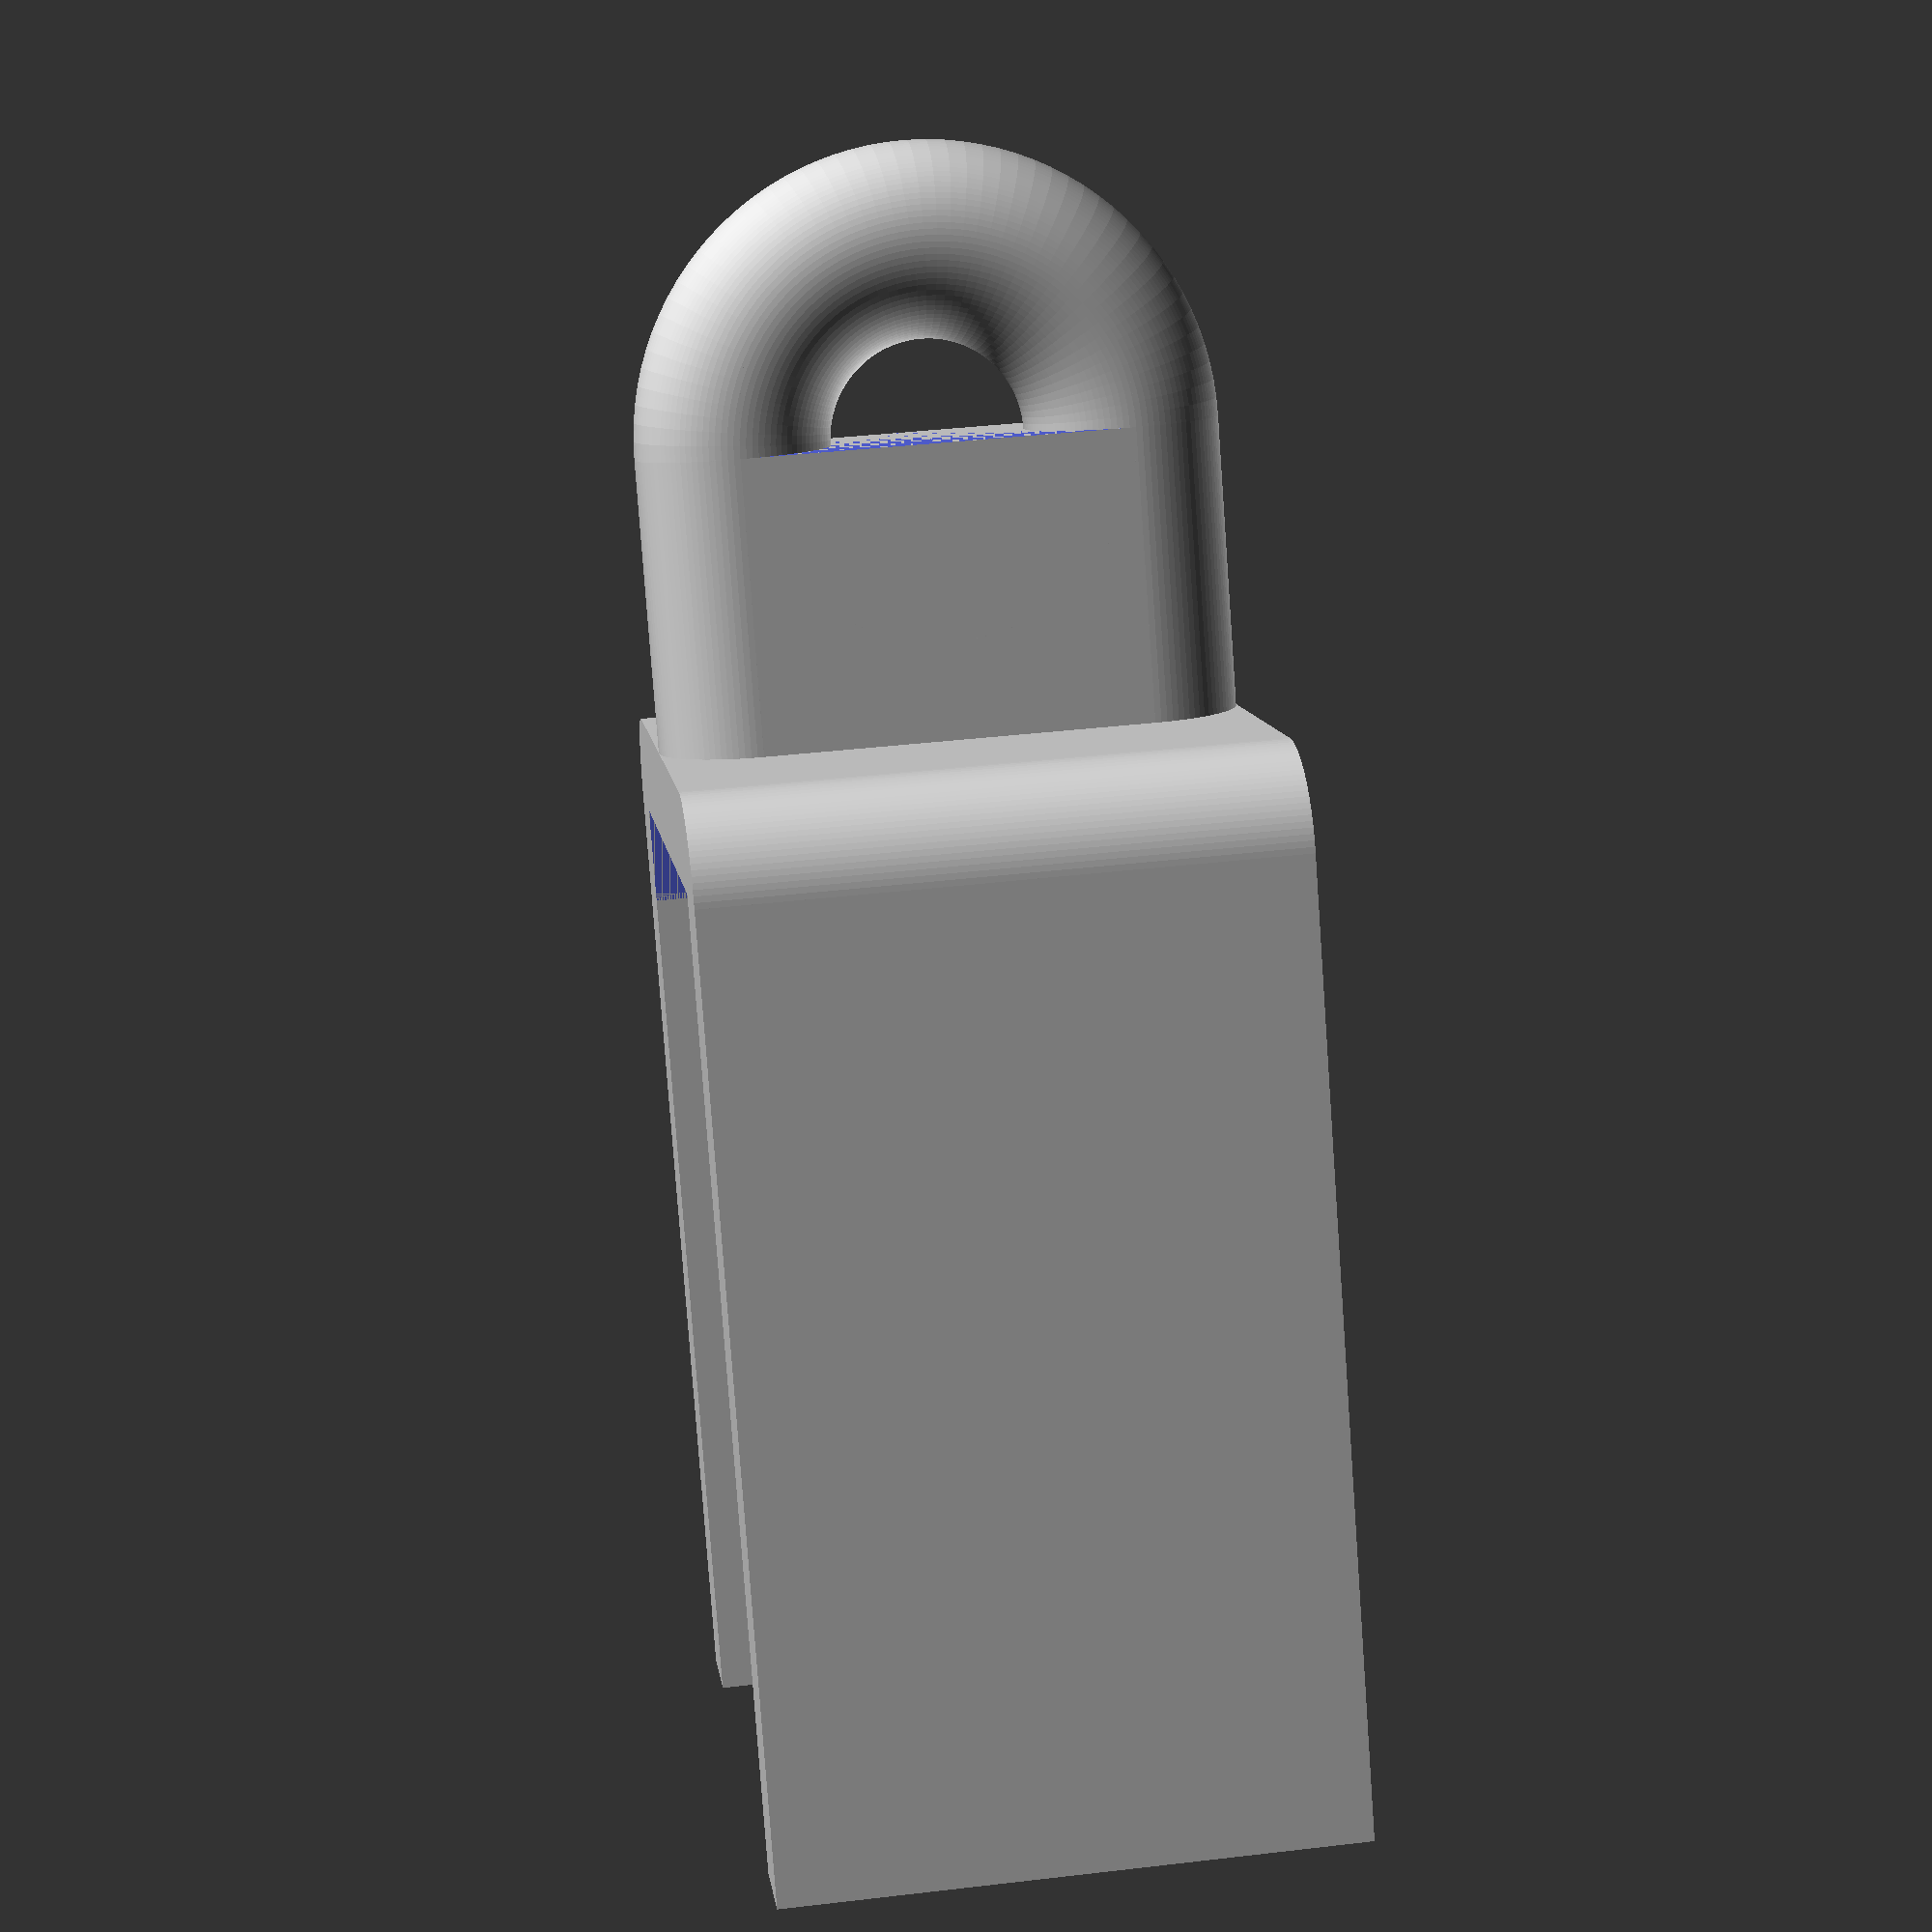
<openscad>
quality=100*1;

//Distance from the hole to the Clamp
holder_length=20; //[15:50]
hole_diameter=5;  //[1:10]
//Thickness of the feeder
holder_thickness=5;//[1:15]
backplate_thickness=holder_thickness;
//Thickness of your shelf/table ... which you clamp to
clamp_distance=30;//[5:100]
inner_diameter=hole_diameter+holder_thickness;
//Length of the clamping part
clamp_length=50;//[1:50]
//Size of the Nut measured on the outside of the Nut (not the flat parts)
nut_size=8;//[1:12]
//Thickness of the nut
nut_height=3;//[1:20]
//Diameter of the Screw (e.g. 4 for M4 skrew)
screw_size=4;//[1:30]


rotate([0,90,0])
{

//Torus:
//color("Lime")
rotate_extrude(convexity = 10,$fn = quality)
translate([inner_diameter, 0, 0])
circle(r = holder_thickness,$fn = quality);


//Round Edge(left)
//color("Red")
translate([0,-(holder_length/2)+5,0])
rotate([90,0,0])
translate([inner_diameter,0,5])
linear_extrude(height = holder_length, center = true, convexity = 10)
circle(r = holder_thickness,$fn = quality);

//Round Edge(right)
translate([0,-(holder_length/2)+5,0])
rotate([90,0,0])
translate([-inner_diameter,0,5])
linear_extrude(height = holder_length, center = true, convexity = 10)
circle(r = holder_thickness,$fn = quality);



//Center Piece
//color("Blue")
translate([
-inner_diameter,
-(holder_length),
-holder_thickness])

cube(size = [
				(inner_diameter*2),
				holder_length-(inner_diameter),
				holder_thickness*2
				]);


//Flat_Top
//color("Gray")

	
difference()
{	
	
	
	difference()
	{



		difference()
		{
		translate([0, 0, -holder_thickness])
		rotate_extrude(angle=180,convexity = 10,$fn = quality)
		translate([inner_diameter, 0, 0])
		square(size=([holder_thickness,(holder_thickness*2)]));

		translate([0,(holder_thickness+inner_diameter)/2,0])
		cube(center=true,
					size = [
					(inner_diameter*2)+holder_thickness*2,
					holder_thickness+inner_diameter,
					holder_thickness*2.1
					]);
		}

		difference()
		{
		translate([-(holder_thickness/2),0,0])
		rotate([90,0,0])
		translate([-inner_diameter,0,5])
		linear_extrude(height = holder_length+1, center = true, convexity = 10)
		square([
				holder_thickness,
				(holder_thickness*2.1)],
				center=true,
				$fn = quality);
	
		rotate([90,0,0])
		translate([-inner_diameter,0,5])
		linear_extrude(height = holder_length, center = true, convexity = 10)
		circle(r = holder_thickness,$fn = quality);
		}


	}


difference()
		{
		
		translate([(holder_thickness/2),0,0])
		rotate([90,0,0])
		translate([inner_diameter,0,5])
		linear_extrude(height = holder_length+1, center = true, convexity = 10)
		square([
				holder_thickness,
				(holder_thickness*2.1)],
				center=true,
				$fn = quality);

		rotate([90,0,0])
		translate([inner_diameter,0,5])
		linear_extrude(height = holder_length, center = true, convexity = 10)
		circle(r = holder_thickness,$fn = quality);	
		}
}
//Flat Top 2
difference()
{

//color("Blue")
translate([
-inner_diameter,
-((inner_diameter)),
-holder_thickness])

cube(size = [
				(inner_diameter*2),
				inner_diameter,
				holder_thickness*2
				]);

translate([0, 0, -holder_thickness*1.1])
		rotate_extrude(angle=180,convexity = 10,$fn = quality)
		square(size=([holder_thickness+inner_diameter,(holder_thickness*2.2)]));



}

//Backplate:

//color("Orange")
translate([
-(inner_diameter+holder_thickness),
-(holder_length),
-clamp_distance/2])

cube(size = [
				(inner_diameter*2)+holder_thickness*2,
				backplate_thickness,
				clamp_distance
				]);

//Top Clamp
difference()
{
translate([0,-(holder_length+clamp_length/2),(clamp_distance/2)+(backplate_thickness/2)])

cube(center=true,size = [
				(inner_diameter*2)+holder_thickness*2,
				clamp_length,
				holder_thickness
				]);

//Nut:
//color("blue")
translate([0,-(holder_length+clamp_length/2),(nut_height/2)+(clamp_distance/2)])
linear_extrude(1.1*nut_height, center = true, convexity = 10)
circle(nut_size/2,$fn=6);

//screw:
//color("Green")
translate([0,-(holder_length+clamp_length/2),clamp_distance/2])
cylinder(r=(screw_size/2)+0.5,h=1.1*holder_thickness);



}

//Bottom Clamp
translate([0,-(holder_length+clamp_length/2),-((clamp_distance/2)+(backplate_thickness/2))])

cube(center=true,size = [
				(inner_diameter*2)+holder_thickness*2,
				clamp_length,
				holder_thickness
				]);
//Round Edges:
//Upper Edge
difference()
{

union()
{

translate([(inner_diameter+holder_thickness),-holder_length,clamp_distance/2])

rotate([0,-90,0])
cylinder(r=holder_thickness,h=2*(inner_diameter+holder_thickness),$fn = quality);






//Lower Edge
translate([(inner_diameter+holder_thickness),-holder_length,-clamp_distance/2])
rotate([0,-90,0])
cylinder(r=holder_thickness,h=2*(inner_diameter+holder_thickness),$fn = quality);
}

//Inside Edge
//color("pink")
translate([0,-(holder_length+holder_thickness/2),0])
cube(center=true,[2.1*(inner_diameter+holder_thickness),holder_thickness,clamp_distance]);
}
}



</openscad>
<views>
elev=320.4 azim=29.7 roll=261.7 proj=p view=wireframe
</views>
